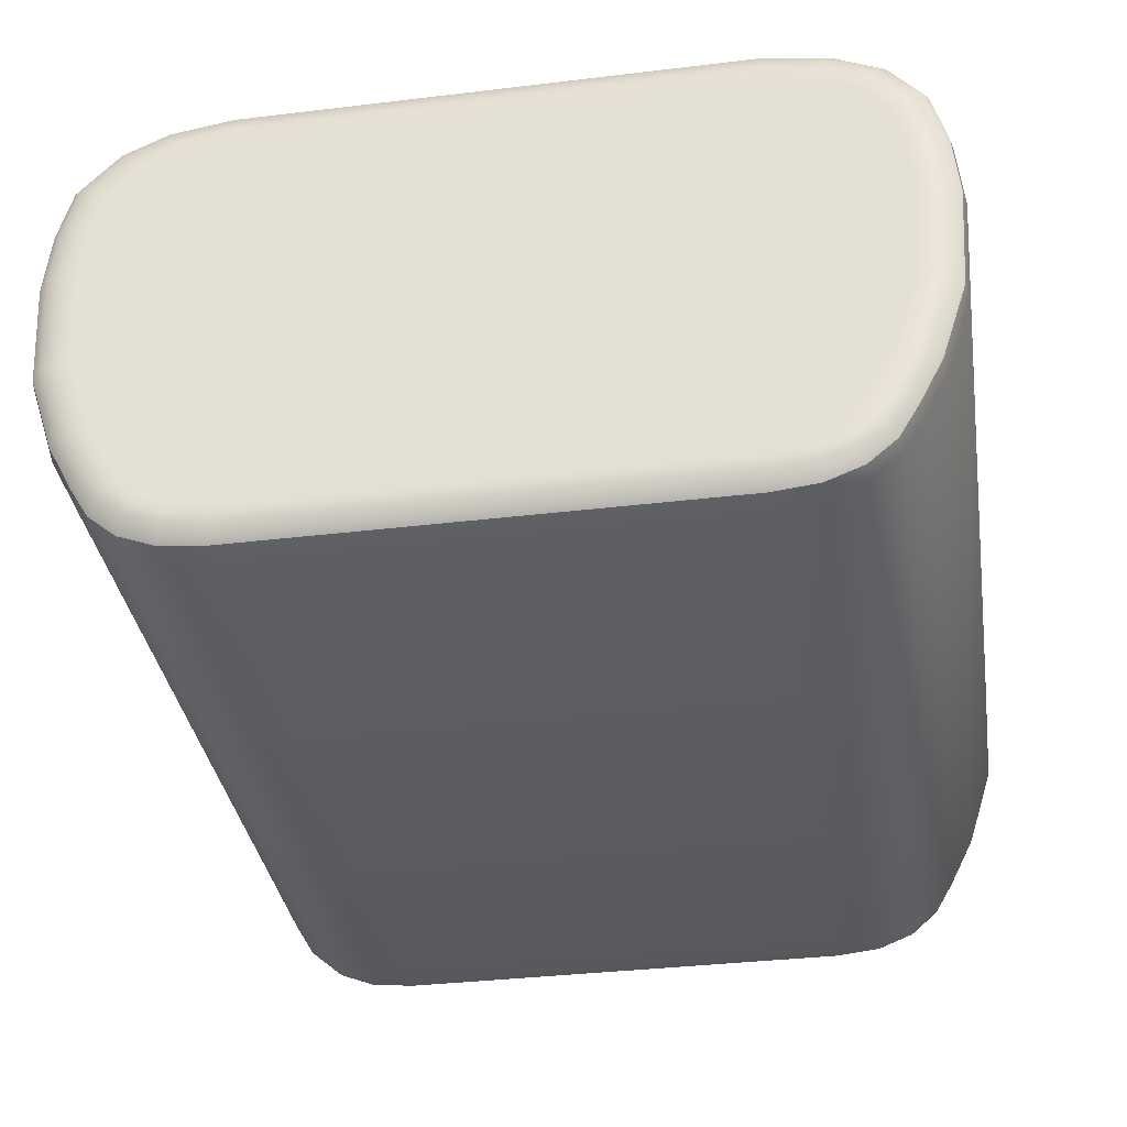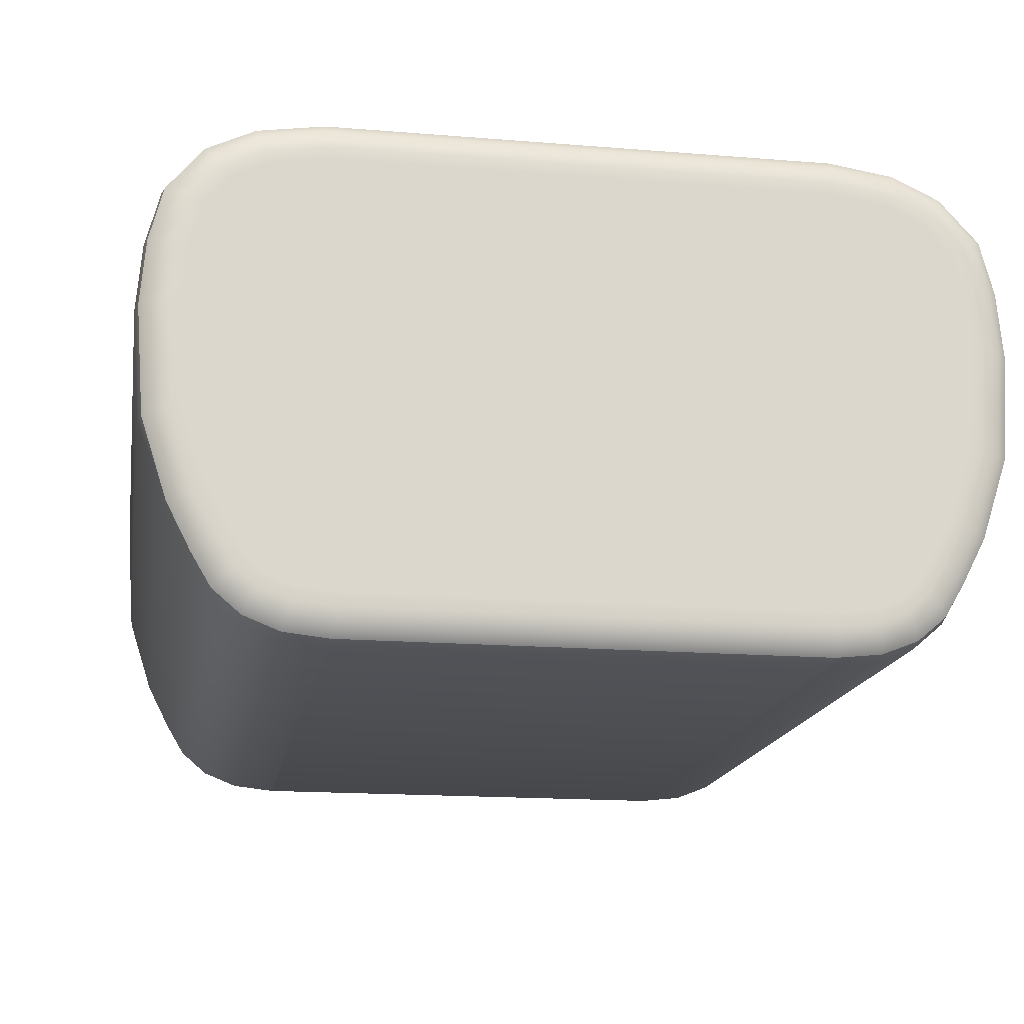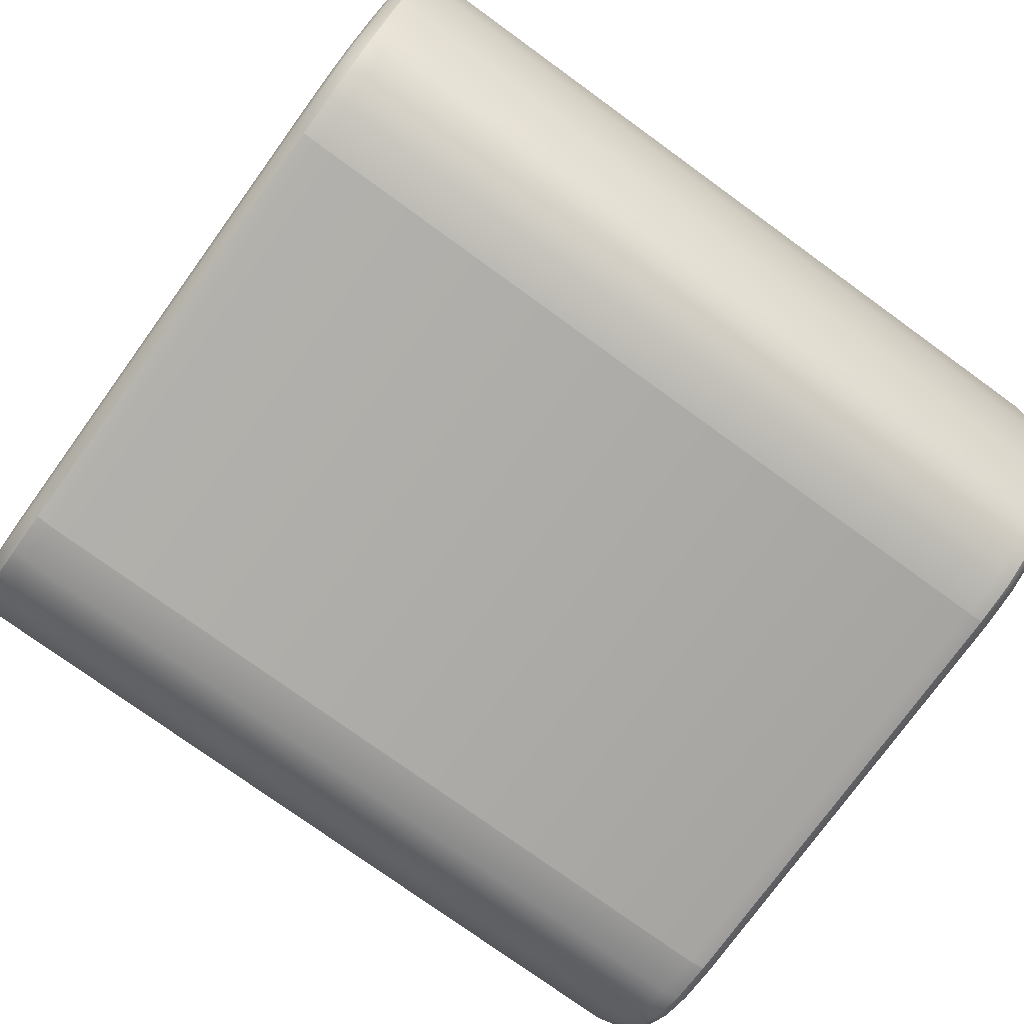
<metadata>
{"format":"obj","ext":"obj","renderer":"f3d","projection":"perspective","resolution":1024,"background":"white","views":[{"elev":-35.6,"azim":99.0,"up":"+Y"},{"elev":-16.4,"azim":-99.5,"up":"+Y"},{"elev":-76.6,"azim":-35.9,"up":"+Y"}]}
</metadata>
<code>
o s4studio_mesh_1
v -0.3238 0.1648 -0.2968
v 0.3238 0.1648 -0.2968
v 0.3238 0.1008 -0.2762
v -0.3238 0.1008 -0.2762
v -0.3238 0.4111 0.02869
v 0.3238 0.4111 0.02869
v 0.3238 0.4111 -0.165
v -0.3238 0.4111 -0.165
v 0.3238 0.3047 -0.2985
v 0.3238 0.2519 -0.3029
v -0.3238 0.2519 -0.3029
v -0.3238 0.3047 -0.2985
v 0.3238 0.3488 -0.287
v -0.3238 0.3488 -0.287
v 0.3238 0.3844 -0.2573
v -0.3238 0.3844 -0.2573
v 0.3238 0.4029 -0.2181
v -0.3238 0.4029 -0.2181
v 0.3238 0.003998 -0.1878
v 0.3238 0 -0.1511
v -0.3238 0 -0.1511
v -0.3238 0.003998 -0.1878
v 0.3238 0.01578 -0.2176
v -0.3238 0.01578 -0.2176
v 0.3238 0.03558 -0.2407
v -0.3238 0.03558 -0.2407
v 0.3238 0.0633 -0.2571
v -0.3238 0.0633 -0.2571
v -0.3488 0.2544 -0.278
v -0.346 0.253 -0.2918
v -0.346 0.1665 -0.2858
v -0.3488 0.1686 -0.2721
v -0.3488 0.02499 -0.1498
v -0.346 0.01108 -0.1505
v -0.346 0.01108 0.02869
v -0.3488 0.02499 0.02869
v 0.3488 0.106 -0.2517
v 0.346 0.1031 -0.2654
v 0.346 0.1665 -0.2858
v 0.3488 0.1686 -0.2721
v 0.346 0.4001 -0.1642
v 0.346 0.4001 0.02869
v 0.3488 0.3861 0.02869
v 0.3488 0.3861 -0.1632
v -0.3377 0.3043 -0.2957
v -0.3377 0.2521 -0.3001
v 0.3377 0.4002 -0.2173
v 0.3377 0.4081 -0.1648
v -0.3377 0.4081 -0.1648
v -0.3377 0.4002 -0.2173
v -0.3377 0.3822 -0.2556
v -0.3377 0.3475 -0.2845
v 0.3377 0.2521 -0.3001
v 0.3377 0.3043 -0.2957
v 0.3377 0.3475 -0.2845
v 0.3377 0.3822 -0.2556
v -0.3377 0.006684 -0.1871
v -0.3377 0.002777 -0.151
v 0.3377 0.06427 -0.2545
v 0.3377 0.1013 -0.2735
v -0.3377 0.1013 -0.2735
v -0.3377 0.06427 -0.2545
v -0.3377 0.03739 -0.2386
v -0.3377 0.01819 -0.2162
v 0.3377 0.002777 -0.151
v 0.3377 0.006684 -0.1871
v 0.3377 0.01819 -0.2162
v 0.3377 0.03739 -0.2386
v -0.3377 0.2521 -0.3001
v -0.3377 0.1652 -0.294
v -0.3377 0.1652 -0.294
v -0.3377 0.002777 -0.151
v -0.3377 0.002777 0.02869
v -0.3238 0 -0.1511
v -0.3238 -0 0.02869
v -0.3377 0.002777 0.02869
v -0.3377 0.002777 -0.151
v 0.3377 0.1013 -0.2735
v 0.3377 0.1652 -0.294
v 0.3377 0.1652 -0.294
v 0.3377 0.4081 -0.1648
v 0.3377 0.4081 0.02869
v 0.3377 0.4081 0.02869
v -0.346 0.3034 -0.2874
v -0.3377 0.3043 -0.2957
v -0.3488 0.3018 -0.2734
v 0.346 0.3921 -0.2149
v 0.3377 0.4002 -0.2173
v 0.3488 0.3786 -0.211
v -0.346 0.4001 -0.1642
v -0.3377 0.4081 -0.1648
v -0.3377 0.4002 -0.2173
v -0.346 0.3921 -0.2149
v -0.3488 0.3861 -0.1632
v -0.3488 0.3786 -0.211
v -0.3377 0.3822 -0.2556
v -0.346 0.3754 -0.2504
v -0.3488 0.3641 -0.2417
v -0.3377 0.3475 -0.2845
v -0.346 0.3435 -0.277
v -0.3488 0.3369 -0.2644
v 0.346 0.253 -0.2918
v 0.3377 0.2521 -0.3001
v 0.3377 0.3043 -0.2957
v 0.346 0.3034 -0.2874
v 0.3488 0.2544 -0.278
v 0.3488 0.3018 -0.2734
v 0.3377 0.3475 -0.2845
v 0.346 0.3435 -0.277
v 0.3488 0.3369 -0.2644
v 0.3377 0.3822 -0.2556
v 0.346 0.3754 -0.2504
v 0.3488 0.3641 -0.2417
v -0.346 0.01489 -0.1851
v -0.3377 0.006684 -0.1871
v -0.3488 0.02847 -0.1817
v 0.346 0.0676 -0.2467
v 0.3377 0.06427 -0.2545
v 0.3488 0.07297 -0.2338
v -0.346 0.1031 -0.2654
v -0.3377 0.1013 -0.2735
v -0.3377 0.06427 -0.2545
v -0.346 0.0676 -0.2467
v -0.3488 0.106 -0.2517
v -0.3488 0.07297 -0.2338
v -0.3377 0.03739 -0.2386
v -0.346 0.04279 -0.2321
v -0.3488 0.05188 -0.2213
v -0.3377 0.01819 -0.2162
v -0.346 0.02548 -0.2118
v -0.3488 0.03748 -0.2045
v 0.346 0.01108 -0.1505
v 0.3377 0.002777 -0.151
v 0.3377 0.006684 -0.1871
v 0.346 0.01489 -0.1851
v 0.3488 0.02499 -0.1498
v 0.3488 0.02847 -0.1817
v 0.3377 0.01819 -0.2162
v 0.346 0.02548 -0.2118
v 0.3488 0.03748 -0.2045
v 0.3377 0.03739 -0.2386
v 0.346 0.04279 -0.2321
v 0.3488 0.05188 -0.2213
v -0.3488 0.1703 -0.2621
v -0.3488 0.1101 -0.2426
v -0.3488 0.0781 -0.2252
v -0.3488 0.04618 -0.1993
v -0.3488 0.05838 -0.2135
v -0.3488 0.03827 -0.1793
v -0.3488 0.03497 -0.1493
v -0.3488 0.3761 0.02869
v -0.3488 0.03497 0.02869
v -0.3488 0.3761 -0.1623
v -0.3488 0.3689 -0.2082
v -0.3488 0.3322 -0.2553
v -0.3488 0.356 -0.2354
v -0.3488 0.2997 -0.2636
v -0.3488 0.2537 -0.2679
v 0.3488 0.03827 -0.1793
v 0.3488 0.03497 -0.1493
v 0.3488 0.04618 -0.1993
v 0.3488 0.05838 -0.2135
v 0.3488 0.0781 -0.2252
v 0.3488 0.1101 -0.2426
v 0.3488 0.1703 -0.2621
v 0.3488 0.2537 -0.2679
v 0.3488 0.2997 -0.2636
v 0.3488 0.3322 -0.2553
v 0.3488 0.356 -0.2354
v 0.3488 0.3689 -0.2082
v 0.3488 0.3761 -0.1623
v 0.3488 0.3761 0.02869
v 0.3238 0 -0.1511
v 0.3238 -0 0.02869
v 0.346 0.01108 0.02869
v 0.3488 0.02499 0.02869
v -0.3488 0.3861 0.02869
v -0.346 0.4001 0.02869
v 0.3377 0.002777 0.02869
v 0.3377 0.002777 -0.151
v 0.3377 0.002777 0.02869
v -0.3377 0.4081 0.02869
v -0.3377 0.4081 0.02869
v 0.3488 0.03497 0.02869
v -0.3238 0.1648 0.3739
v -0.3238 0.1008 0.3533
v 0.3238 0.1008 0.3533
v 0.3238 0.1648 0.3739
v -0.3238 0.4111 0.2388
v 0.3238 0.4111 0.2388
v 0.3238 0.3047 0.3747
v -0.3238 0.3047 0.3747
v -0.3238 0.2519 0.3794
v 0.3238 0.2519 0.3794
v 0.3238 0.3488 0.3632
v -0.3238 0.3488 0.3632
v 0.3238 0.3844 0.3311
v -0.3238 0.3844 0.3311
v 0.3238 0.4029 0.2919
v -0.3238 0.4029 0.2919
v 0.3238 0.003998 0.2649
v -0.3238 0.003998 0.2649
v -0.3238 -0 0.2282
v 0.3238 -0 0.2282
v 0.3238 0.01578 0.2947
v -0.3238 0.01578 0.2947
v 0.3238 0.03558 0.3178
v -0.3238 0.03558 0.3178
v 0.3238 0.0633 0.3341
v -0.3238 0.0633 0.3341
v -0.3488 0.2544 0.3545
v -0.3488 0.1686 0.3492
v -0.346 0.1665 0.3629
v -0.346 0.253 0.3684
v -0.3488 0.02499 0.2269
v -0.346 0.01108 0.2276
v 0.3488 0.106 0.3288
v 0.3488 0.1686 0.3492
v 0.346 0.1665 0.3629
v 0.346 0.1031 0.3424
v 0.346 0.4001 0.238
v 0.3488 0.3861 0.237
v -0.3377 0.3043 0.3719
v -0.3377 0.2521 0.3767
v 0.3377 0.4002 0.2911
v 0.3377 0.4081 0.2386
v -0.3377 0.4081 0.2386
v -0.3377 0.4002 0.2911
v -0.3377 0.3822 0.3293
v -0.3377 0.3475 0.3607
v 0.3377 0.2521 0.3767
v 0.3377 0.3043 0.3719
v 0.3377 0.3475 0.3607
v 0.3377 0.3822 0.3293
v -0.3377 0.006684 0.2642
v -0.3377 0.002777 0.2281
v 0.3377 0.06427 0.3316
v 0.3377 0.1013 0.3506
v -0.3377 0.1013 0.3506
v -0.3377 0.06427 0.3316
v -0.3377 0.03739 0.3157
v -0.3377 0.01819 0.2933
v 0.3377 0.002777 0.2281
v 0.3377 0.006684 0.2642
v 0.3377 0.01819 0.2933
v 0.3377 0.03739 0.3157
v -0.3377 0.1652 0.3711
v -0.3377 0.2521 0.3767
v -0.3377 0.1652 0.3711
v -0.3377 0.002777 0.2281
v -0.3238 -0 0.2282
v -0.3377 0.002777 0.2281
v 0.3377 0.1652 0.3711
v 0.3377 0.1013 0.3506
v 0.3377 0.1652 0.3711
v 0.3377 0.4081 0.2386
v -0.346 0.3034 0.3635
v -0.3377 0.3043 0.3719
v -0.3488 0.3018 0.3496
v 0.346 0.3921 0.2887
v 0.3377 0.4002 0.2911
v 0.3488 0.3786 0.2848
v -0.346 0.4001 0.238
v -0.346 0.3921 0.2887
v -0.3377 0.4002 0.2911
v -0.3377 0.4081 0.2386
v -0.3488 0.3861 0.237
v -0.3488 0.3786 0.2848
v -0.346 0.3754 0.3241
v -0.3377 0.3822 0.3293
v -0.3488 0.3641 0.3155
v -0.346 0.3435 0.3532
v -0.3377 0.3475 0.3607
v -0.3488 0.3369 0.3406
v 0.346 0.253 0.3684
v 0.346 0.3034 0.3635
v 0.3377 0.3043 0.3719
v 0.3377 0.2521 0.3767
v 0.3488 0.2544 0.3545
v 0.3488 0.3018 0.3496
v 0.346 0.3435 0.3532
v 0.3377 0.3475 0.3607
v 0.3488 0.3369 0.3406
v 0.346 0.3754 0.3241
v 0.3377 0.3822 0.3293
v 0.3488 0.3641 0.3155
v -0.346 0.01489 0.2622
v -0.3377 0.006684 0.2642
v -0.3488 0.02847 0.2588
v 0.346 0.0676 0.3238
v 0.3377 0.06427 0.3316
v 0.3488 0.07297 0.3109
v -0.346 0.1031 0.3424
v -0.346 0.0676 0.3238
v -0.3377 0.06427 0.3316
v -0.3377 0.1013 0.3506
v -0.3488 0.106 0.3288
v -0.3488 0.07297 0.3109
v -0.346 0.04279 0.3092
v -0.3377 0.03739 0.3157
v -0.3488 0.05188 0.2984
v -0.346 0.02548 0.2889
v -0.3377 0.01819 0.2933
v -0.3488 0.03748 0.2816
v 0.346 0.01108 0.2276
v 0.346 0.01489 0.2622
v 0.3377 0.006684 0.2642
v 0.3377 0.002777 0.2281
v 0.3488 0.02499 0.2269
v 0.3488 0.02847 0.2588
v 0.346 0.02548 0.2889
v 0.3377 0.01819 0.2933
v 0.3488 0.03748 0.2816
v 0.346 0.04279 0.3092
v 0.3377 0.03739 0.3157
v 0.3488 0.05188 0.2984
v -0.3488 0.1703 0.3392
v -0.3488 0.2537 0.3445
v -0.3488 0.2997 0.3398
v -0.3488 0.3322 0.3315
v -0.3488 0.356 0.3092
v -0.3488 0.3689 0.282
v -0.3488 0.3761 0.2361
v -0.3488 0.03497 0.2264
v -0.3488 0.04617 0.2764
v -0.3488 0.03827 0.2564
v -0.3488 0.05838 0.2906
v -0.3488 0.0781 0.3023
v -0.3488 0.1101 0.3197
v 0.3488 0.03497 0.2264
v 0.3488 0.03827 0.2564
v 0.3488 0.04617 0.2764
v 0.3488 0.05838 0.2906
v 0.3488 0.0781 0.3023
v 0.3488 0.1101 0.3197
v 0.3488 0.1703 0.3392
v 0.3488 0.2537 0.3445
v 0.3488 0.2997 0.3398
v 0.3488 0.3322 0.3315
v 0.3488 0.356 0.3092
v 0.3488 0.3689 0.282
v 0.3488 0.3761 0.2361
v 0.3238 -0 0.2282
v 0.3377 0.002777 0.2281
f 2 3 1
f 3 4 1
f 6 7 5
f 7 8 5
f 10 11 9
f 11 12 9
f 9 12 13
f 12 14 13
f 13 14 15
f 14 16 15
f 15 16 17
f 16 18 17
f 17 18 7
f 18 8 7
f 20 21 19
f 21 22 19
f 19 22 23
f 22 24 23
f 23 24 25
f 24 26 25
f 25 26 27
f 26 28 27
f 27 28 3
f 28 4 3
f 30 31 29
f 31 32 29
f 34 35 33
f 35 36 33
f 38 39 37
f 39 40 37
f 42 43 41
f 43 44 41
f 12 11 45
f 11 46 45
f 17 7 47
f 7 48 47
f 8 18 49
f 18 50 49
f 18 16 50
f 16 51 50
f 16 14 51
f 14 52 51
f 14 12 52
f 12 45 52
f 10 9 53
f 9 54 53
f 9 13 54
f 13 55 54
f 13 15 55
f 15 56 55
f 15 17 56
f 17 47 56
f 22 21 57
f 21 58 57
f 27 3 59
f 3 60 59
f 4 28 61
f 28 62 61
f 28 26 62
f 26 63 62
f 26 24 63
f 24 64 63
f 24 22 64
f 22 57 64
f 20 19 65
f 19 66 65
f 19 23 66
f 23 67 66
f 23 25 67
f 25 68 67
f 25 27 68
f 27 59 68
f 69 70 30
f 70 31 30
f 1 71 11
f 71 46 11
f 73 35 72
f 35 34 72
f 75 76 74
f 76 77 74
f 78 79 38
f 79 39 38
f 2 80 3
f 80 60 3
f 82 42 81
f 42 41 81
f 6 83 7
f 83 48 7
f 85 69 84
f 69 30 84
f 84 30 86
f 30 29 86
f 88 81 87
f 81 41 87
f 87 41 89
f 41 44 89
f 91 92 90
f 92 93 90
f 90 93 94
f 93 95 94
f 92 96 93
f 96 97 93
f 93 97 95
f 97 98 95
f 96 99 97
f 99 100 97
f 97 100 98
f 100 101 98
f 99 85 100
f 85 84 100
f 100 84 101
f 84 86 101
f 103 104 102
f 104 105 102
f 102 105 106
f 105 107 106
f 104 108 105
f 108 109 105
f 105 109 107
f 109 110 107
f 108 111 109
f 111 112 109
f 109 112 110
f 112 113 110
f 111 88 112
f 88 87 112
f 112 87 113
f 87 89 113
f 115 72 114
f 72 34 114
f 114 34 116
f 34 33 116
f 118 78 117
f 78 38 117
f 117 38 119
f 38 37 119
f 121 122 120
f 122 123 120
f 120 123 124
f 123 125 124
f 122 126 123
f 126 127 123
f 123 127 125
f 127 128 125
f 126 129 127
f 129 130 127
f 127 130 128
f 130 131 128
f 129 115 130
f 115 114 130
f 130 114 131
f 114 116 131
f 133 134 132
f 134 135 132
f 132 135 136
f 135 137 136
f 134 138 135
f 138 139 135
f 135 139 137
f 139 140 137
f 138 141 139
f 141 142 139
f 139 142 140
f 142 143 140
f 141 118 142
f 118 117 142
f 142 117 143
f 117 119 143
f 10 2 11
f 2 1 11
f 120 124 31
f 124 32 31
f 102 106 39
f 106 40 39
f 121 120 70
f 120 31 70
f 61 71 4
f 71 1 4
f 103 102 79
f 102 39 79
f 53 80 10
f 80 2 10
f 145 146 144
f 146 147 144
f 148 147 146
f 149 150 147
f 150 151 147
f 152 151 150
f 153 154 151
f 154 155 151
f 156 155 154
f 151 155 147
f 155 144 147
f 155 157 144
f 157 158 144
f 137 159 136
f 159 160 136
f 140 161 137
f 161 159 137
f 143 162 140
f 162 161 140
f 119 163 143
f 163 162 143
f 37 164 119
f 164 163 119
f 40 165 37
f 165 164 37
f 106 166 40
f 166 165 40
f 107 167 106
f 167 166 106
f 110 168 107
f 168 167 107
f 113 169 110
f 169 168 110
f 89 170 113
f 170 169 113
f 44 171 89
f 171 170 89
f 172 171 43
f 171 44 43
f 32 144 29
f 144 158 29
f 124 145 32
f 145 144 32
f 125 146 124
f 146 145 124
f 128 148 125
f 148 146 125
f 131 147 128
f 147 148 128
f 116 149 131
f 149 147 131
f 33 150 116
f 150 149 116
f 152 150 36
f 150 33 36
f 95 154 94
f 154 153 94
f 98 156 95
f 156 154 95
f 101 155 98
f 155 156 98
f 86 157 101
f 157 155 101
f 29 158 86
f 158 157 86
f 173 174 74
f 174 75 74
f 132 136 175
f 136 176 175
f 94 177 90
f 177 178 90
f 132 175 133
f 175 179 133
f 180 181 173
f 181 174 173
f 90 178 91
f 178 182 91
f 49 183 8
f 183 5 8
f 160 159 184
f 159 171 184
f 161 162 159
f 162 163 159
f 164 165 163
f 165 167 163
f 166 167 165
f 168 169 167
f 169 171 167
f 170 171 169
f 167 171 163
f 171 159 163
f 171 172 184
f 160 184 136
f 184 176 136
f 153 151 94
f 151 177 94
f 186 187 185
f 187 188 185
f 189 190 5
f 190 6 5
f 192 193 191
f 193 194 191
f 196 192 195
f 192 191 195
f 198 196 197
f 196 195 197
f 200 198 199
f 198 197 199
f 189 200 190
f 200 199 190
f 202 203 201
f 203 204 201
f 206 202 205
f 202 201 205
f 208 206 207
f 206 205 207
f 210 208 209
f 208 207 209
f 186 210 187
f 210 209 187
f 212 213 211
f 213 214 211
f 36 35 215
f 35 216 215
f 218 219 217
f 219 220 217
f 222 43 221
f 43 42 221
f 224 193 223
f 193 192 223
f 226 190 225
f 190 199 225
f 228 200 227
f 200 189 227
f 229 198 228
f 198 200 228
f 230 196 229
f 196 198 229
f 223 192 230
f 192 196 230
f 232 191 231
f 191 194 231
f 233 195 232
f 195 191 232
f 234 197 233
f 197 195 233
f 225 199 234
f 199 197 234
f 236 203 235
f 203 202 235
f 238 187 237
f 187 209 237
f 240 210 239
f 210 186 239
f 241 208 240
f 208 210 240
f 242 206 241
f 206 208 241
f 235 202 242
f 202 206 242
f 244 201 243
f 201 204 243
f 245 205 244
f 205 201 244
f 246 207 245
f 207 205 245
f 237 209 246
f 209 207 246
f 213 247 214
f 247 248 214
f 224 249 193
f 249 185 193
f 216 35 250
f 35 73 250
f 252 76 251
f 76 75 251
f 219 253 220
f 253 254 220
f 238 255 187
f 255 188 187
f 221 42 256
f 42 82 256
f 226 83 190
f 83 6 190
f 214 248 257
f 248 258 257
f 211 214 259
f 214 257 259
f 221 256 260
f 256 261 260
f 222 221 262
f 221 260 262
f 264 265 263
f 265 266 263
f 268 264 267
f 264 263 267
f 269 270 264
f 270 265 264
f 271 269 268
f 269 264 268
f 272 273 269
f 273 270 269
f 274 272 271
f 272 269 271
f 257 258 272
f 258 273 272
f 259 257 274
f 257 272 274
f 276 277 275
f 277 278 275
f 280 276 279
f 276 275 279
f 281 282 276
f 282 277 276
f 283 281 280
f 281 276 280
f 284 285 281
f 285 282 281
f 286 284 283
f 284 281 283
f 260 261 284
f 261 285 284
f 262 260 286
f 260 284 286
f 216 250 287
f 250 288 287
f 215 216 289
f 216 287 289
f 220 254 290
f 254 291 290
f 217 220 292
f 220 290 292
f 294 295 293
f 295 296 293
f 298 294 297
f 294 293 297
f 299 300 294
f 300 295 294
f 301 299 298
f 299 294 298
f 302 303 299
f 303 300 299
f 304 302 301
f 302 299 301
f 287 288 302
f 288 303 302
f 289 287 304
f 287 302 304
f 306 307 305
f 307 308 305
f 310 306 309
f 306 305 309
f 311 312 306
f 312 307 306
f 313 311 310
f 311 306 310
f 314 315 311
f 315 312 311
f 316 314 313
f 314 311 313
f 290 291 314
f 291 315 314
f 292 290 316
f 290 314 316
f 185 188 193
f 188 194 193
f 212 297 213
f 297 293 213
f 218 279 219
f 279 275 219
f 213 293 247
f 293 296 247
f 185 249 186
f 249 239 186
f 219 275 253
f 275 278 253
f 188 255 194
f 255 231 194
f 318 319 317
f 319 320 317
f 321 322 320
f 322 151 320
f 323 151 322
f 152 324 151
f 324 325 151
f 326 325 324
f 151 325 320
f 325 317 320
f 327 328 325
f 328 317 325
f 328 329 317
f 330 331 309
f 331 310 309
f 331 332 310
f 332 313 310
f 332 333 313
f 333 316 313
f 333 334 316
f 334 292 316
f 334 335 292
f 335 217 292
f 335 336 217
f 336 218 217
f 336 337 218
f 337 279 218
f 337 338 279
f 338 280 279
f 338 339 280
f 339 283 280
f 339 340 283
f 340 286 283
f 340 341 286
f 341 262 286
f 341 342 262
f 342 222 262
f 222 342 43
f 342 172 43
f 318 317 211
f 317 212 211
f 317 329 212
f 329 297 212
f 329 328 297
f 328 298 297
f 328 327 298
f 327 301 298
f 327 325 301
f 325 304 301
f 325 326 304
f 326 289 304
f 326 324 289
f 324 215 289
f 215 324 36
f 324 152 36
f 323 322 267
f 322 268 267
f 322 321 268
f 321 271 268
f 321 320 271
f 320 274 271
f 320 319 274
f 319 259 274
f 319 318 259
f 318 211 259
f 75 174 251
f 174 343 251
f 176 309 175
f 309 305 175
f 178 177 263
f 177 267 263
f 179 175 308
f 175 305 308
f 174 181 343
f 181 344 343
f 182 178 266
f 178 263 266
f 5 183 189
f 183 227 189
f 172 342 184
f 342 331 184
f 341 340 342
f 340 338 342
f 339 338 340
f 337 336 338
f 336 334 338
f 335 334 336
f 338 334 342
f 334 331 342
f 332 331 333
f 331 334 333
f 331 330 184
f 176 184 309
f 184 330 309
f 177 151 267
f 151 323 267

</code>
